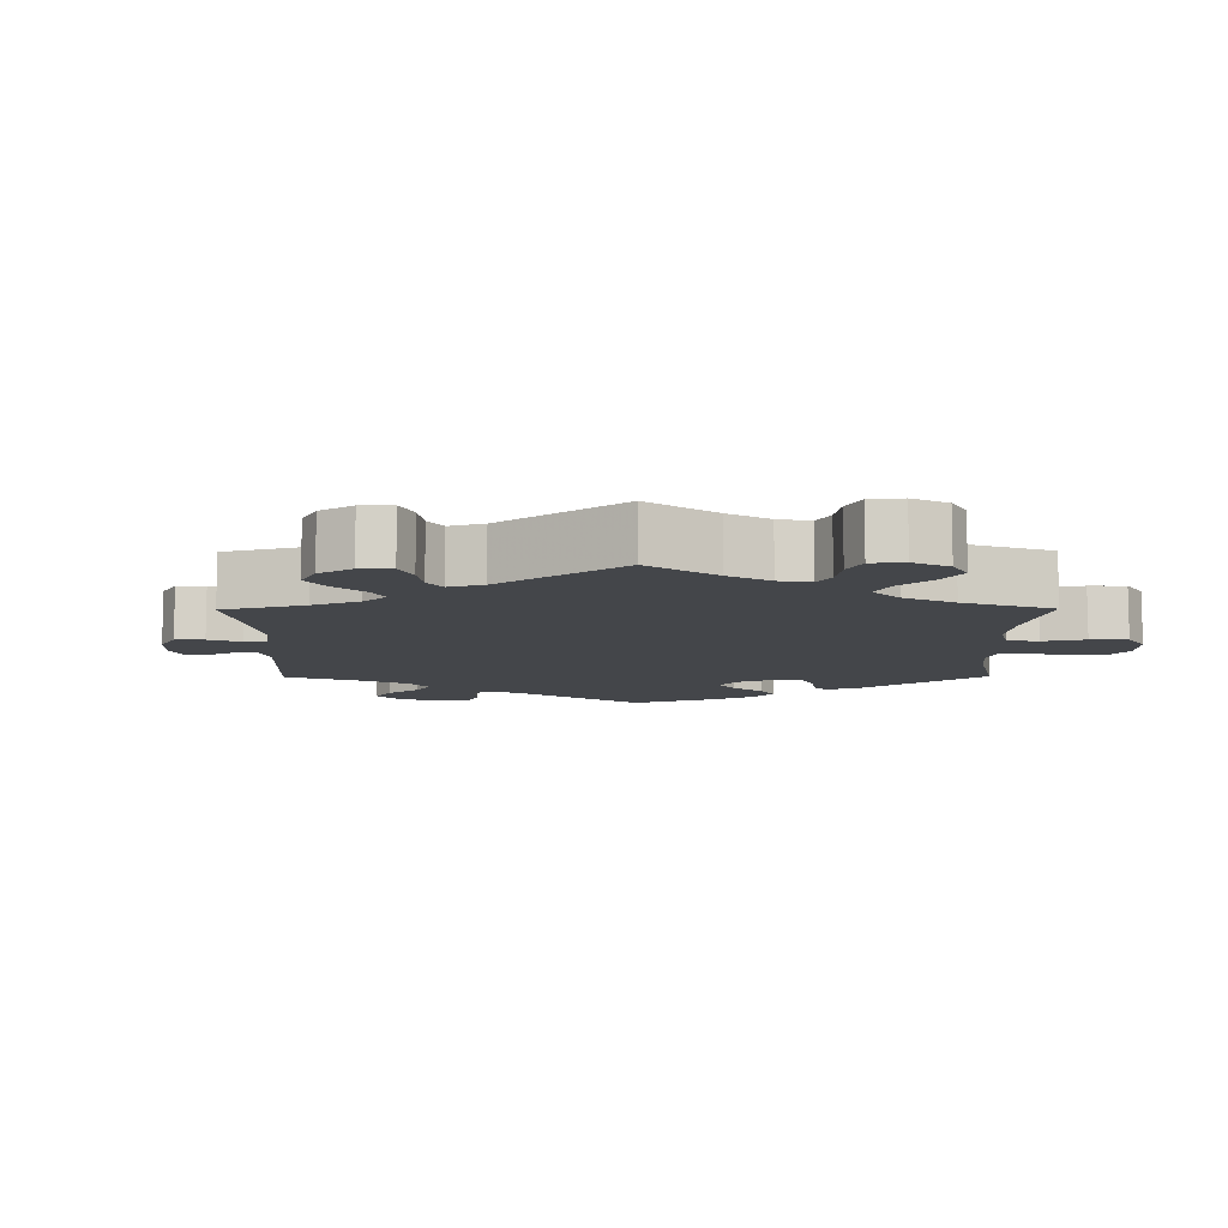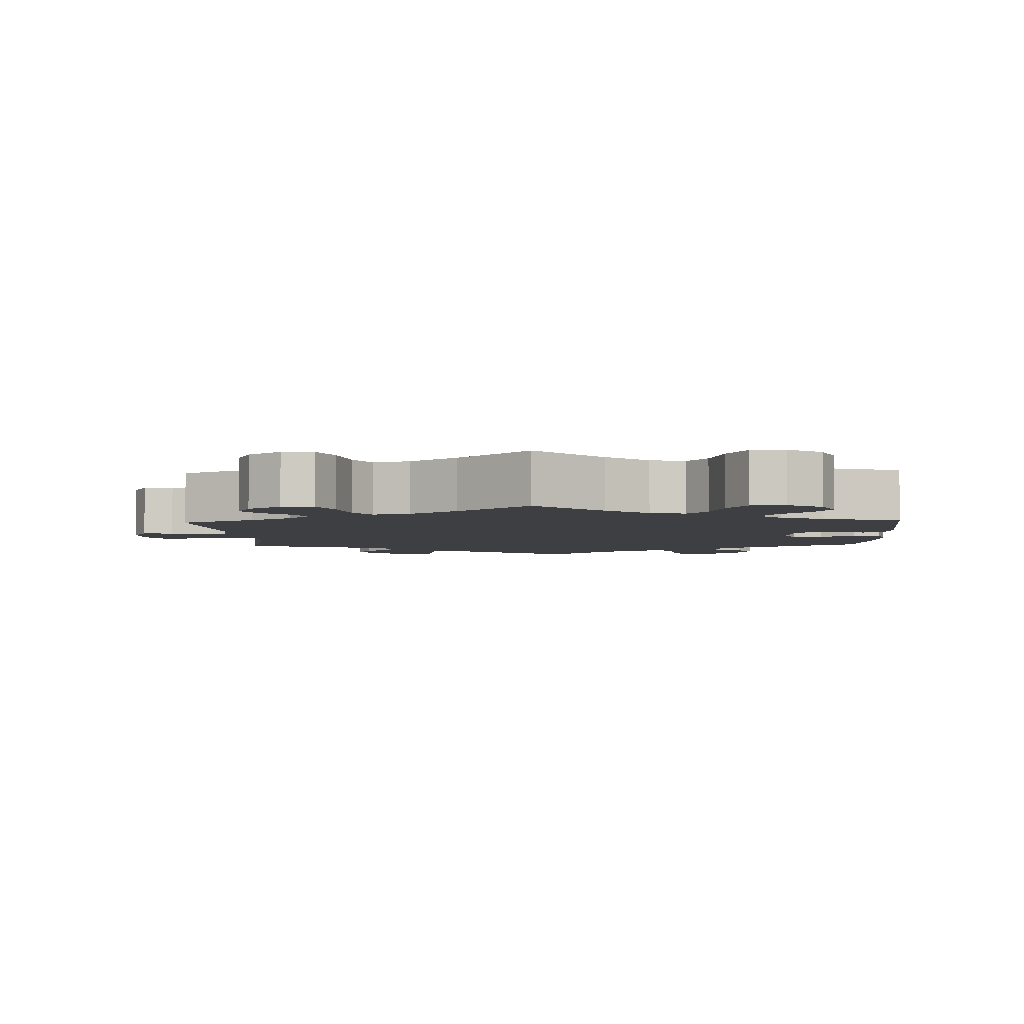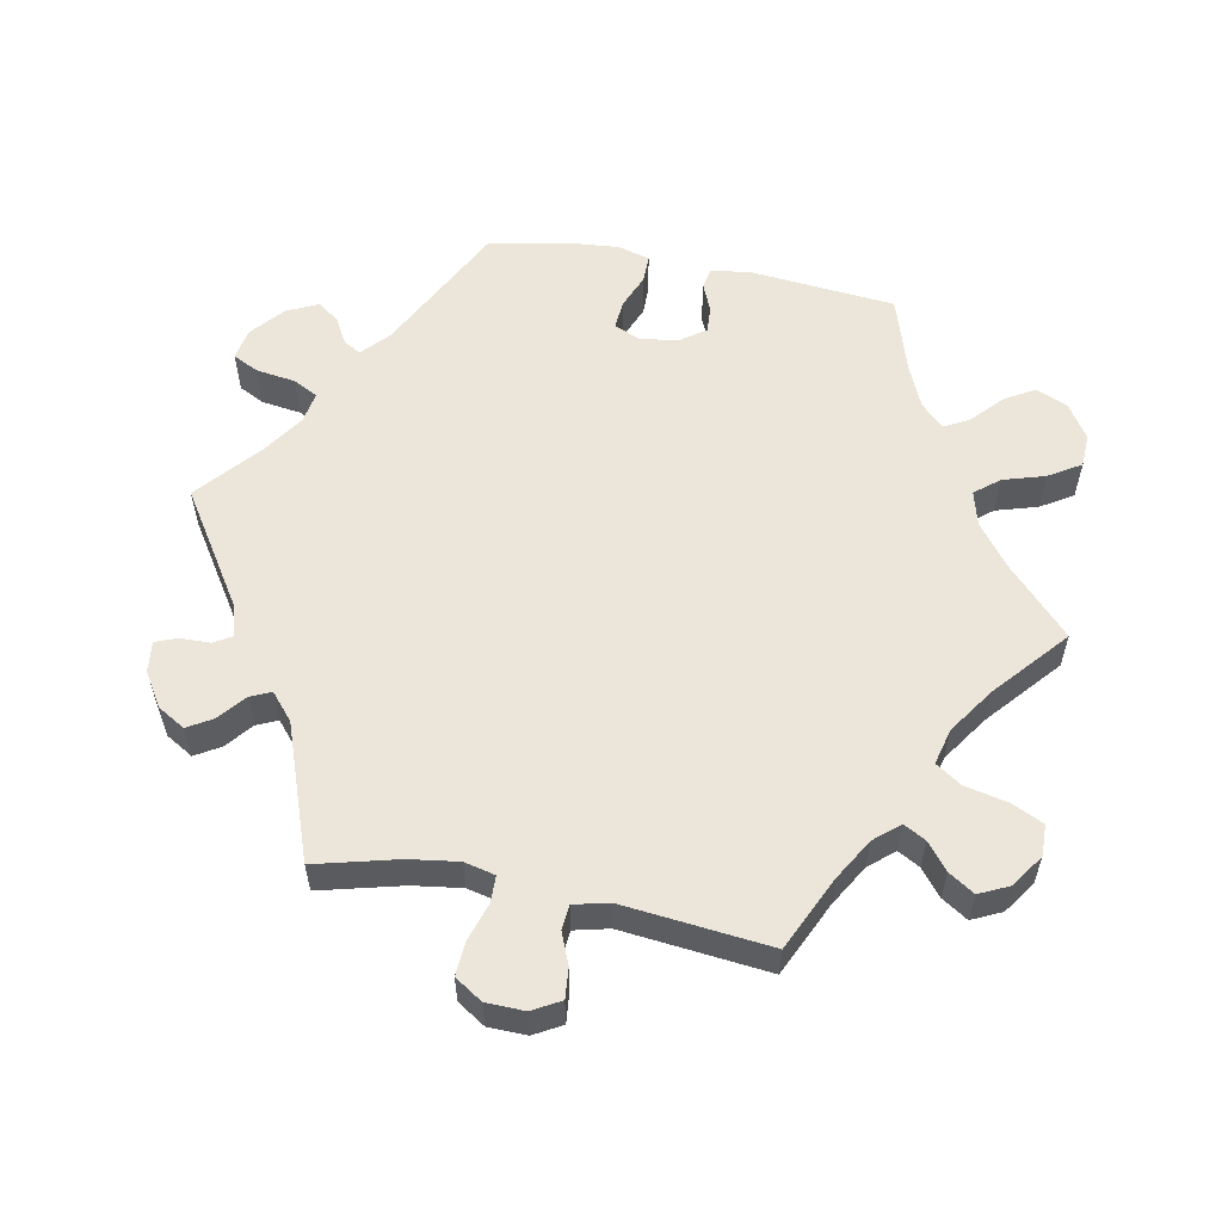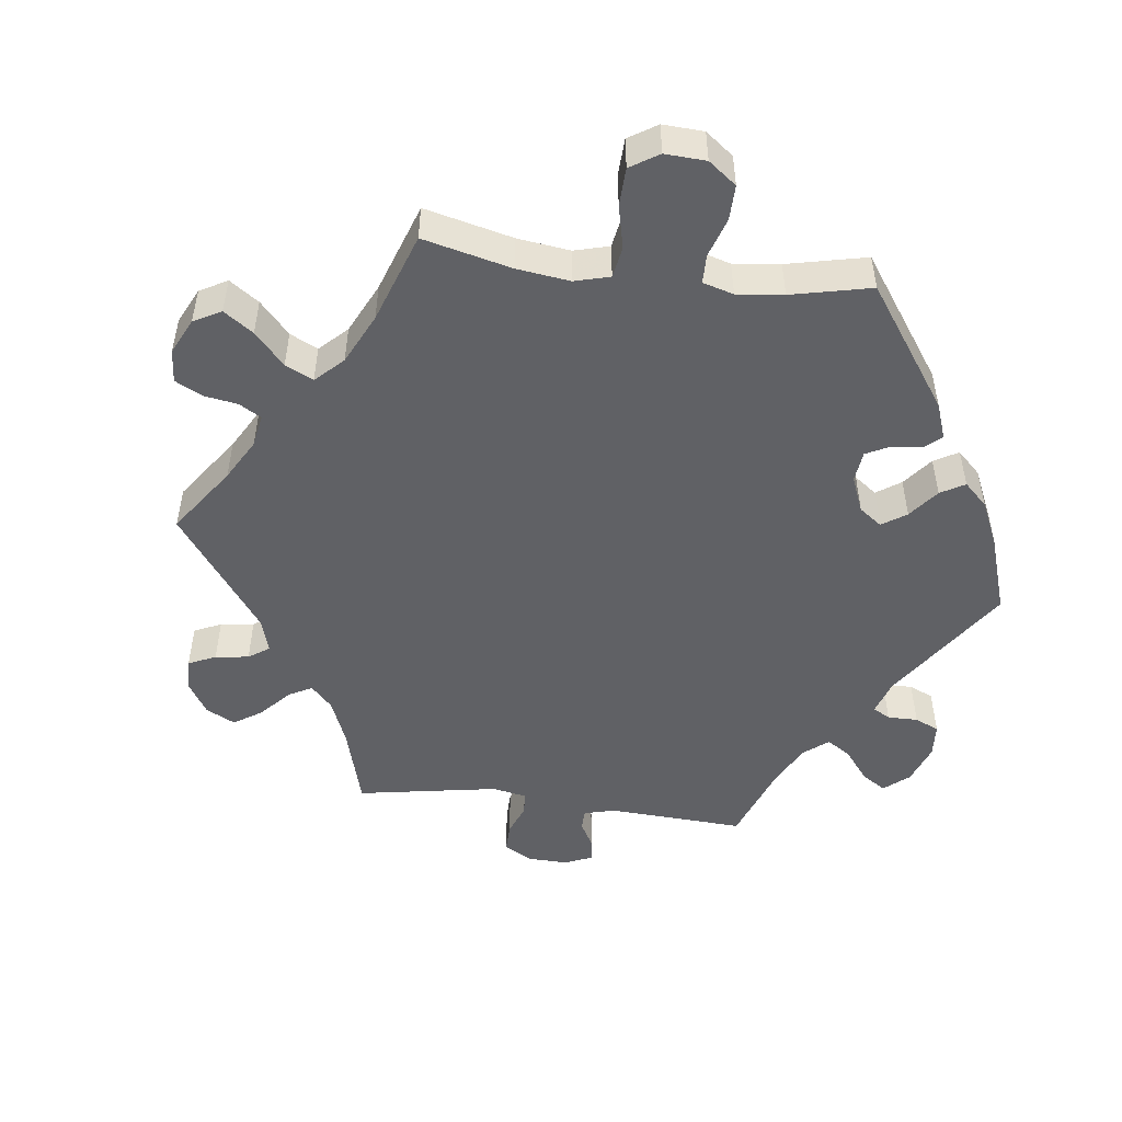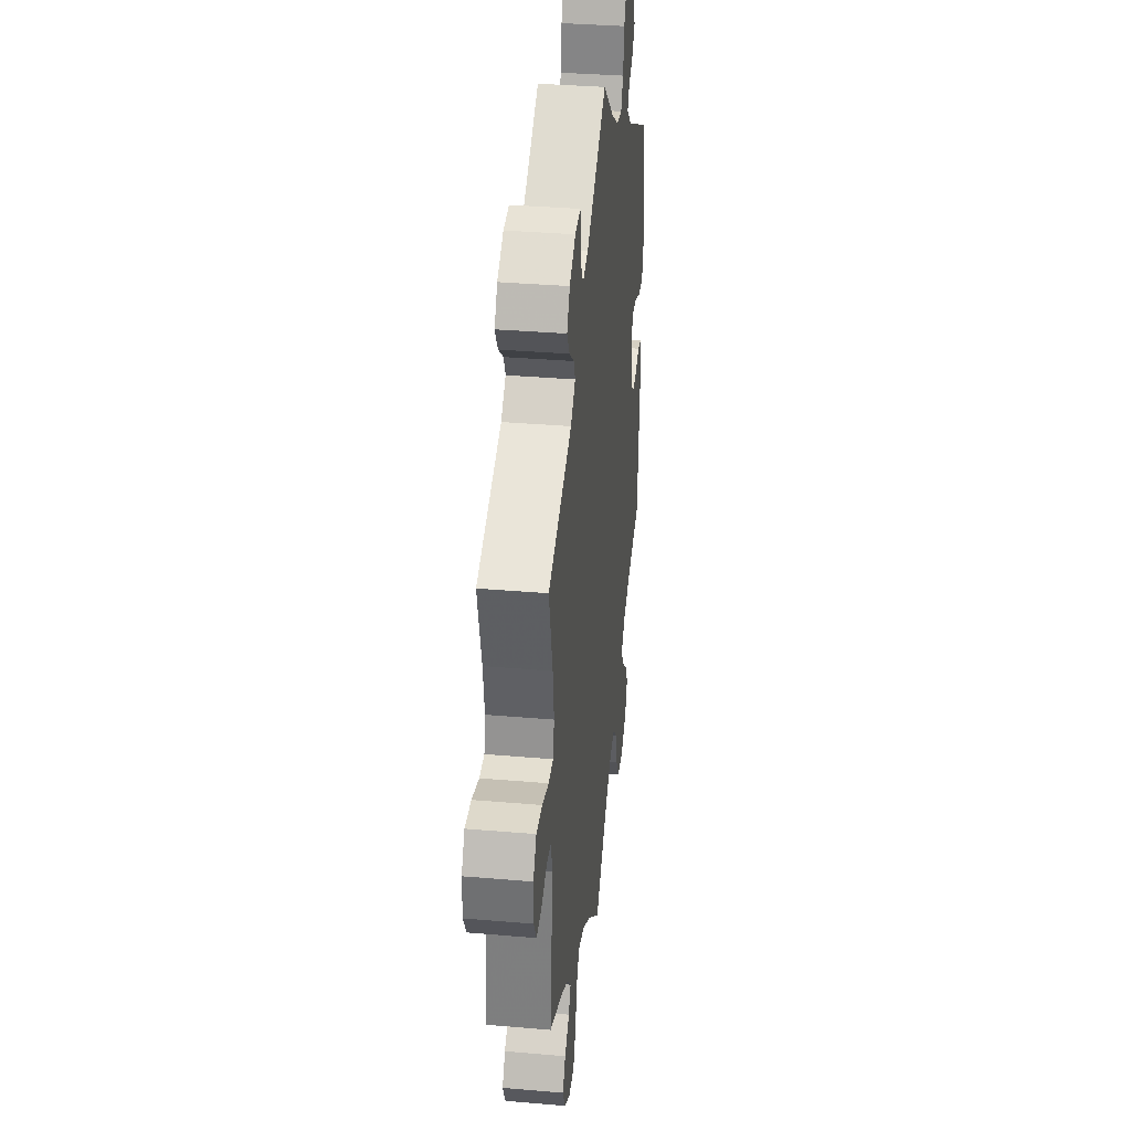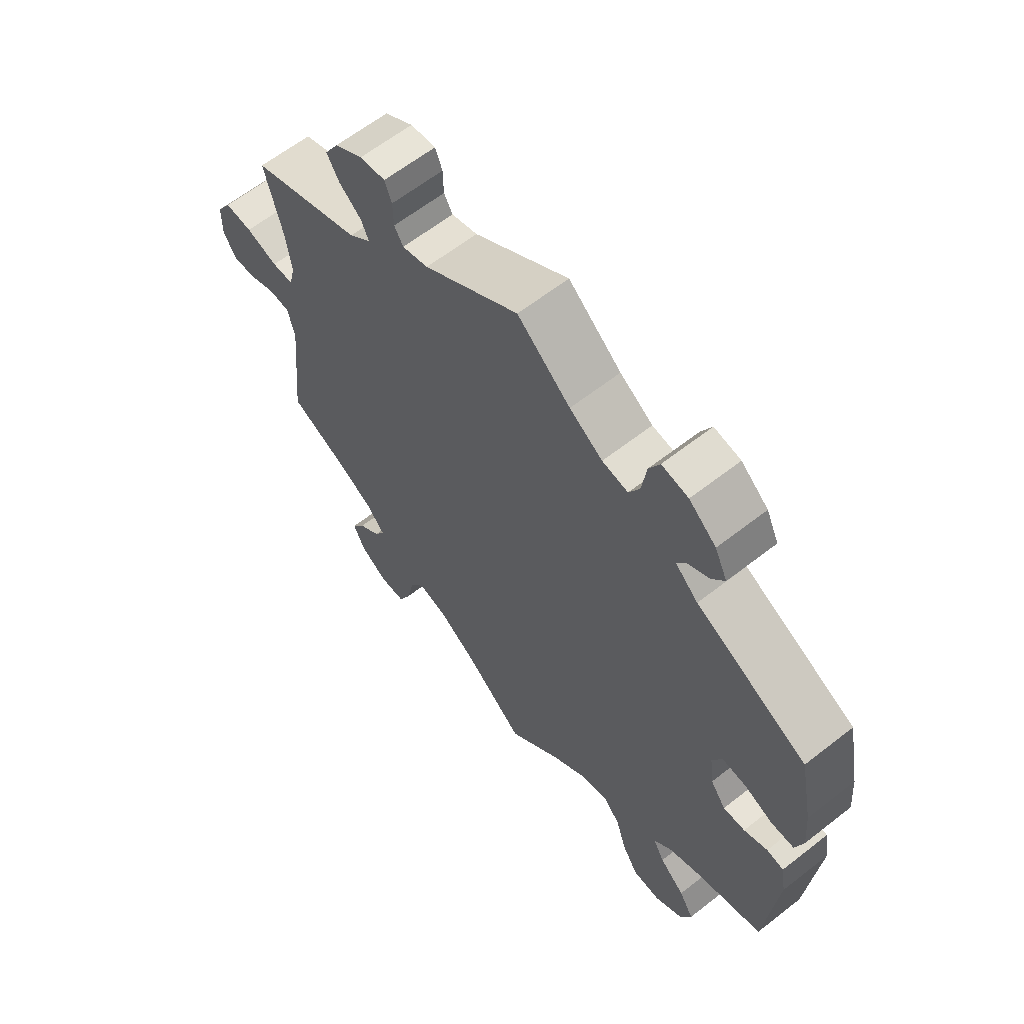
<metadata>
{"format":"obj","ext":"obj","renderer":"f3d","projection":"perspective","resolution":1024,"background":"white","views":[{"elev":-9.4,"azim":120.4,"up":"+Y"},{"elev":-4.2,"azim":-177.3,"up":"+Y"},{"elev":56.9,"azim":101.1,"up":"+Y"},{"elev":-49.3,"azim":-157.3,"up":"+Y"},{"elev":35.3,"azim":96.5,"up":"+Z"},{"elev":62.6,"azim":-128.4,"up":"+Z"}]}
</metadata>
<code>
v -0.312 0.07 0.384
v -0.274 0.07 0.419
v -0.288 0.07 0.443
v -0.325 0.07 0.464
v -0.347 0.07 0.494
v -0.326 0.07 0.538
v -0.28 0.07 0.577
v -0.235 0.07 0.585
v -0.217 0.07 0.549
v -0.209 0.07 0.493
v -0.191 0.07 0.458
v -0.147 0.07 0.465
v -0.091 0.07 0.502
v -0.001 0.07 0.578
v 0.16 0.07 0.473
v 0.204 0.07 0.461
v 0.219 0.07 0.486
v 0.22 0.07 0.528
v 0.232 0.07 0.559
v 0.275 0.07 0.554
v 0.323 0.07 0.524
v 0.346 0.07 0.485
v 0.325 0.07 0.45
v 0.287 0.07 0.419
v 0.274 0.07 0.39
v 0.311 0.07 0.358
v 0.5 0.07 0.289
v 0.47 0.07 0.173
v 0.46 0.07 0.104
v 0.47 0.07 0.061
v 0.507 0.07 0.06
v 0.561 0.07 0.077
v 0.608 0.07 0.08
v 0.633 0.07 0.041
v 0.634 0.07 -0.013
v 0.612 0.07 -0.052
v 0.57 0.07 -0.048
v 0.526 0.07 -0.03
v 0.491 0.07 -0.033
v 0.479 0.07 -0.082
v 0.5 0.07 -0.289
v 0.396 0.07 -0.337
v 0.338 0.07 -0.371
v 0.308 0.07 -0.406
v 0.325 0.07 -0.437
v 0.362 0.07 -0.467
v 0.385 0.07 -0.503
v 0.365 0.07 -0.545
v 0.319 0.07 -0.576
v 0.275 0.07 -0.575
v 0.254 0.07 -0.53
v 0.241 0.07 -0.47
v 0.217 0.07 -0.434
v 0.166 0.07 -0.447
v 0.101 0.07 -0.491
v 0 0.07 -0.578
v -0.092 0.07 -0.491
v -0.151 0.07 -0.446
v -0.2 0.07 -0.433
v -0.228 0.07 -0.467
v -0.246 0.07 -0.526
v -0.274 0.07 -0.571
v -0.321 0.07 -0.573
v -0.369 0.07 -0.542
v -0.388 0.07 -0.497
v -0.363 0.07 -0.455
v -0.32 0.07 -0.416
v -0.301 0.07 -0.381
v -0.332 0.07 -0.349
v -0.392 0.07 -0.323
v -0.501 0.07 -0.289
v -0.52 0.07 -0.081
v -0.511 0.07 -0.028
v -0.482 0.07 -0.023
v -0.442 0.07 -0.04
v -0.405 0.07 -0.042
v -0.379 0.07 -0.006
v -0.372 0.07 0.048
v -0.388 0.07 0.084
v -0.429 0.07 0.081
v -0.478 0.07 0.061
v -0.517 0.07 0.061
v -0.53 0.07 0.105
v -0.524 0.07 0.174
v -0.501 0.07 0.289
v -0.312 0 0.384
v -0.274 0 0.419
v -0.288 0 0.443
v -0.325 0 0.464
v -0.347 0 0.494
v -0.326 0 0.538
v -0.28 0 0.577
v -0.235 0 0.585
v -0.217 0 0.549
v -0.209 0 0.493
v -0.191 0 0.458
v -0.147 0 0.465
v -0.091 0 0.502
v -0.001 0 0.578
v 0.16 0 0.473
v 0.204 0 0.461
v 0.219 0 0.486
v 0.22 0 0.528
v 0.232 0 0.559
v 0.275 0 0.554
v 0.323 0 0.524
v 0.346 0 0.485
v 0.325 0 0.45
v 0.287 0 0.419
v 0.274 0 0.39
v 0.311 0 0.358
v 0.5 0 0.289
v 0.47 0 0.173
v 0.46 0 0.104
v 0.47 0 0.061
v 0.507 0 0.06
v 0.561 0 0.077
v 0.608 0 0.08
v 0.633 0 0.041
v 0.634 0 -0.013
v 0.612 0 -0.052
v 0.57 0 -0.048
v 0.526 0 -0.03
v 0.491 0 -0.033
v 0.479 0 -0.082
v 0.5 0 -0.289
v 0.396 0 -0.337
v 0.338 0 -0.371
v 0.308 0 -0.406
v 0.325 0 -0.437
v 0.362 0 -0.467
v 0.385 0 -0.503
v 0.365 0 -0.545
v 0.319 0 -0.576
v 0.275 0 -0.575
v 0.254 0 -0.53
v 0.241 0 -0.47
v 0.217 0 -0.434
v 0.166 0 -0.447
v 0.101 0 -0.491
v 0 0 -0.578
v -0.092 0 -0.491
v -0.151 0 -0.446
v -0.2 0 -0.433
v -0.228 0 -0.467
v -0.246 0 -0.526
v -0.274 0 -0.571
v -0.321 0 -0.573
v -0.369 0 -0.542
v -0.388 0 -0.497
v -0.363 0 -0.455
v -0.32 0 -0.416
v -0.301 0 -0.381
v -0.332 0 -0.349
v -0.392 0 -0.323
v -0.501 0 -0.289
v -0.52 0 -0.081
v -0.511 0 -0.028
v -0.482 0 -0.023
v -0.442 0 -0.04
v -0.405 0 -0.042
v -0.379 0 -0.006
v -0.372 0 0.048
v -0.388 0 0.084
v -0.429 0 0.081
v -0.478 0 0.061
v -0.517 0 0.061
v -0.53 0 0.105
v -0.524 0 0.174
v -0.501 0 0.289
f 84 85 1
f 83 84 1 2
f 80 81 82 83
f 79 80 83 2
f 78 79 2
f 77 78 2
f 72 73 74 75
f 70 71 72 75
f 69 70 75 76
f 68 69 76 77
f 64 65 66 67
f 64 67 68
f 63 64 68
f 60 61 62 63
f 59 60 63 68
f 58 59 68 77
f 55 56 57
f 54 55 57 58
f 53 54 58 77
f 49 50 51 52
f 49 52 53
f 48 49 53
f 45 46 47 48
f 44 45 48 53
f 43 44 53 77
f 40 41 42
f 39 40 42 43
f 35 36 37 38
f 35 38 39
f 34 35 39
f 31 32 33 34
f 30 31 34 39
f 29 30 39 43
f 26 27 28
f 25 26 28 29
f 21 22 23 24
f 21 24 25
f 20 21 25
f 17 18 19 20
f 16 17 20 25
f 15 16 25 29
f 13 14 15 29
f 7 8 9 10
f 7 10 11
f 6 7 11
f 3 4 5 6
f 2 3 6 11
f 77 2 11 12
f 29 43 77
f 12 13 29 77
f 86 170 169
f 87 86 169 168
f 168 167 166 165
f 87 168 165 164
f 87 164 163
f 87 163 162
f 160 159 158 157
f 160 157 156 155
f 161 160 155 154
f 162 161 154 153
f 152 151 150 149
f 153 152 149
f 153 149 148
f 148 147 146 145
f 153 148 145 144
f 162 153 144 143
f 142 141 140
f 143 142 140 139
f 162 143 139 138
f 137 136 135 134
f 138 137 134
f 138 134 133
f 133 132 131 130
f 138 133 130 129
f 162 138 129 128
f 127 126 125
f 128 127 125 124
f 123 122 121 120
f 124 123 120
f 124 120 119
f 119 118 117 116
f 124 119 116 115
f 128 124 115 114
f 113 112 111
f 114 113 111 110
f 109 108 107 106
f 110 109 106
f 110 106 105
f 105 104 103 102
f 110 105 102 101
f 114 110 101 100
f 114 100 99 98
f 95 94 93 92
f 96 95 92
f 96 92 91
f 91 90 89 88
f 96 91 88 87
f 97 96 87 162
f 162 128 114
f 162 114 98 97
f 1 86 87 2
f 2 87 88 3
f 3 88 89 4
f 4 89 90 5
f 5 90 91 6
f 6 91 92 7
f 7 92 93 8
f 8 93 94 9
f 9 94 95 10
f 10 95 96 11
f 11 96 97 12
f 12 97 98 13
f 13 98 99 14
f 14 99 100 15
f 15 100 101 16
f 16 101 102 17
f 17 102 103 18
f 18 103 104 19
f 19 104 105 20
f 20 105 106 21
f 21 106 107 22
f 22 107 108 23
f 23 108 109 24
f 24 109 110 25
f 25 110 111 26
f 26 111 112 27
f 27 112 113 28
f 28 113 114 29
f 29 114 115 30
f 30 115 116 31
f 31 116 117 32
f 32 117 118 33
f 33 118 119 34
f 34 119 120 35
f 35 120 121 36
f 36 121 122 37
f 37 122 123 38
f 38 123 124 39
f 39 124 125 40
f 40 125 126 41
f 41 126 127 42
f 42 127 128 43
f 43 128 129 44
f 44 129 130 45
f 45 130 131 46
f 46 131 132 47
f 47 132 133 48
f 48 133 134 49
f 49 134 135 50
f 50 135 136 51
f 51 136 137 52
f 52 137 138 53
f 53 138 139 54
f 54 139 140 55
f 55 140 141 56
f 56 141 142 57
f 57 142 143 58
f 58 143 144 59
f 59 144 145 60
f 60 145 146 61
f 61 146 147 62
f 62 147 148 63
f 63 148 149 64
f 64 149 150 65
f 65 150 151 66
f 66 151 152 67
f 67 152 153 68
f 68 153 154 69
f 69 154 155 70
f 70 155 156 71
f 71 156 157 72
f 72 157 158 73
f 73 158 159 74
f 74 159 160 75
f 75 160 161 76
f 76 161 162 77
f 77 162 163 78
f 78 163 164 79
f 79 164 165 80
f 80 165 166 81
f 81 166 167 82
f 82 167 168 83
f 83 168 169 84
f 84 169 170 85
f 85 170 86 1

</code>
